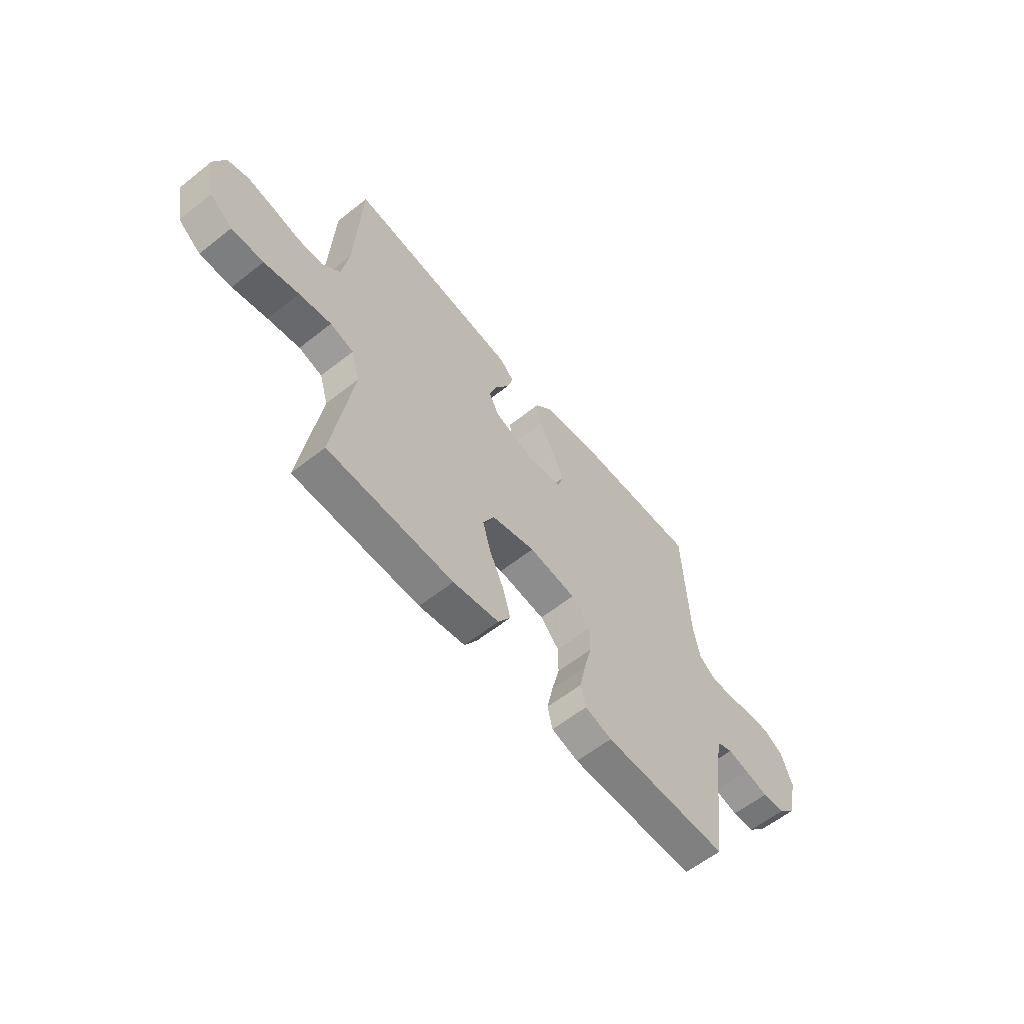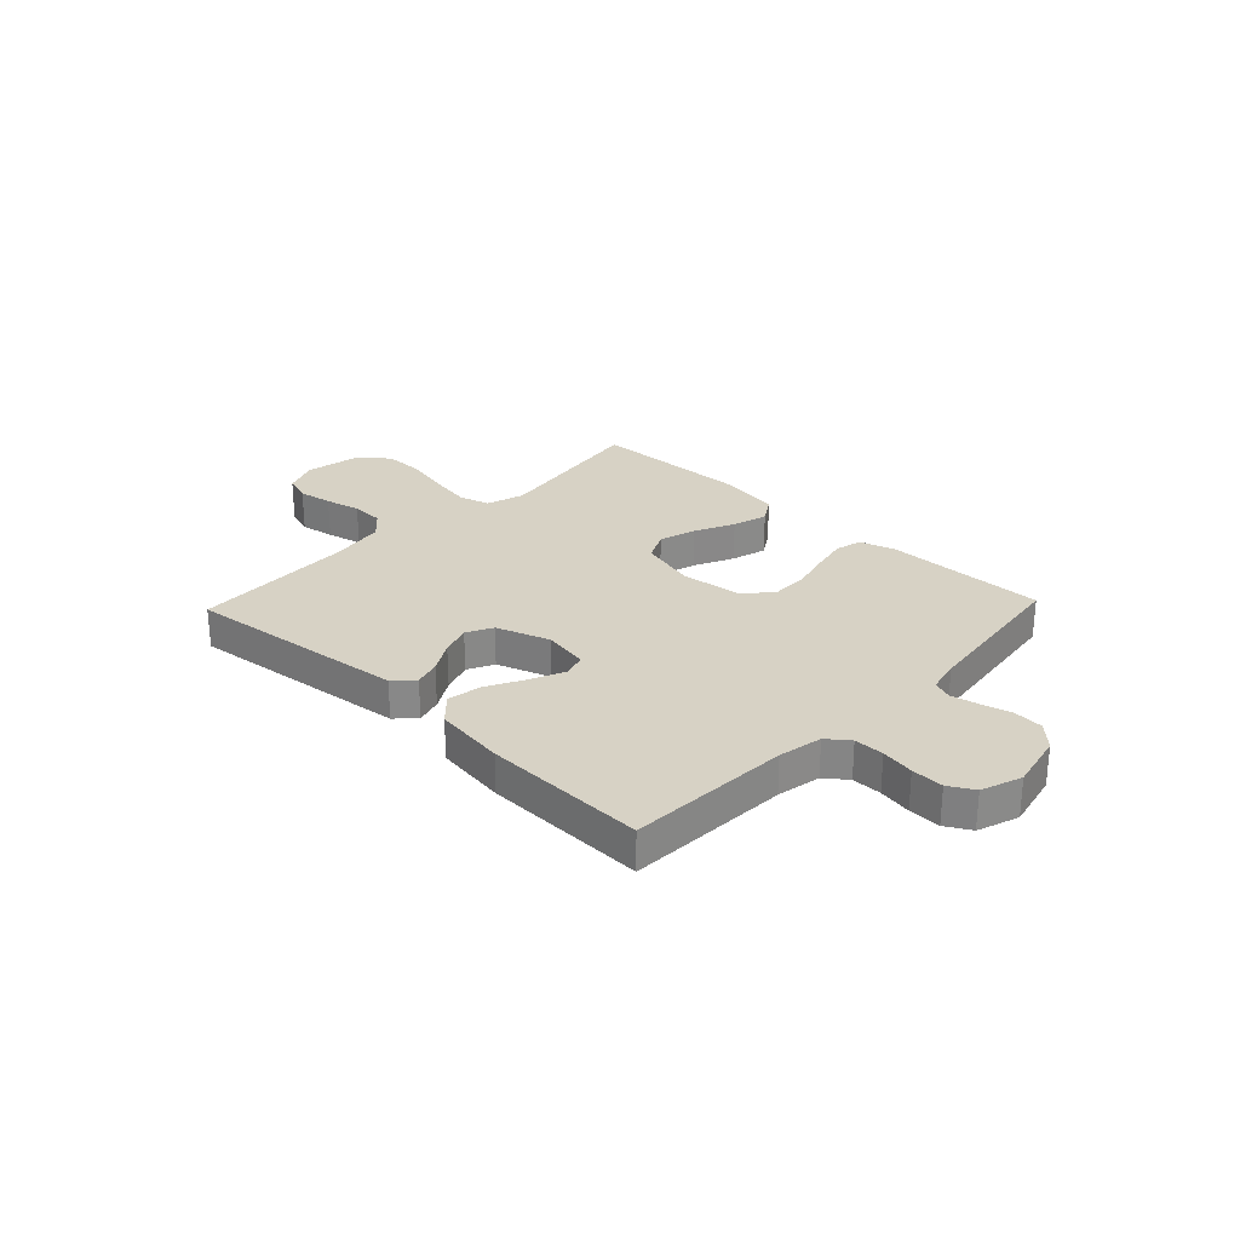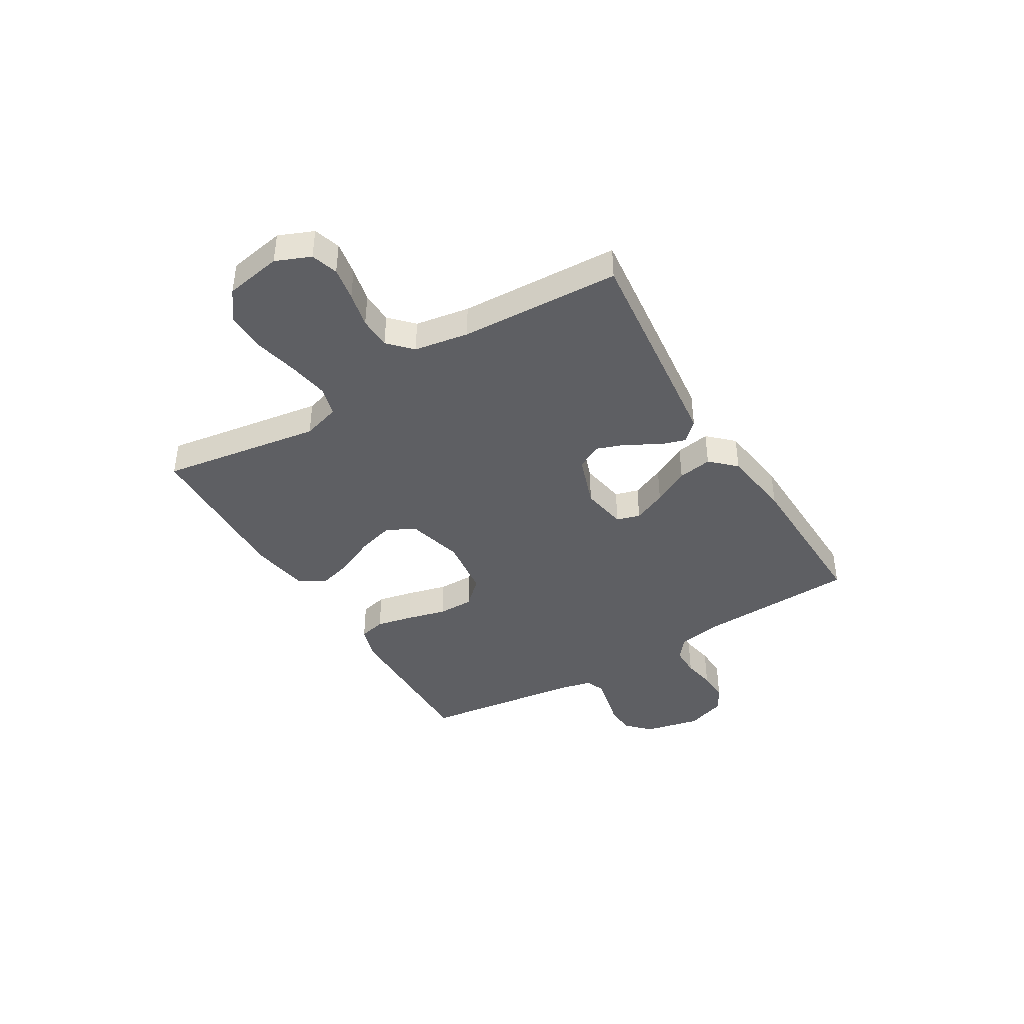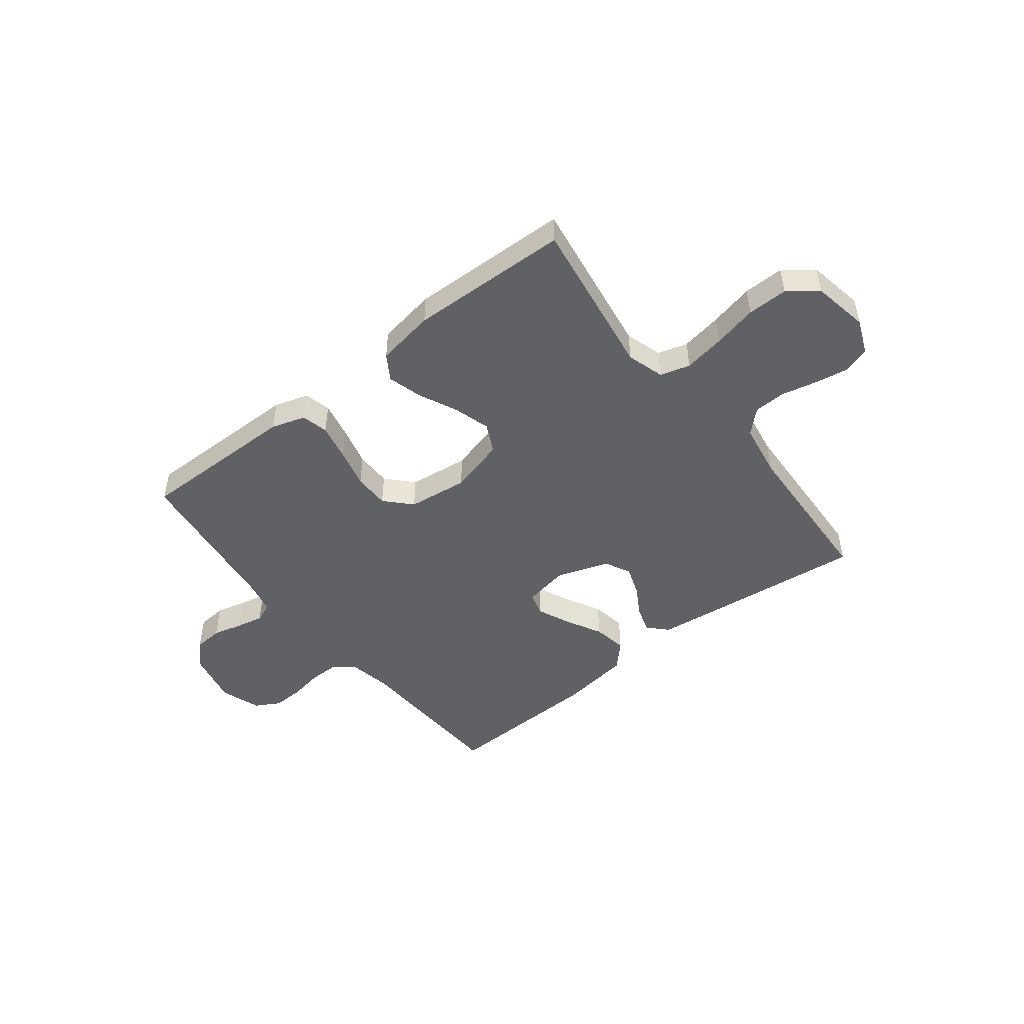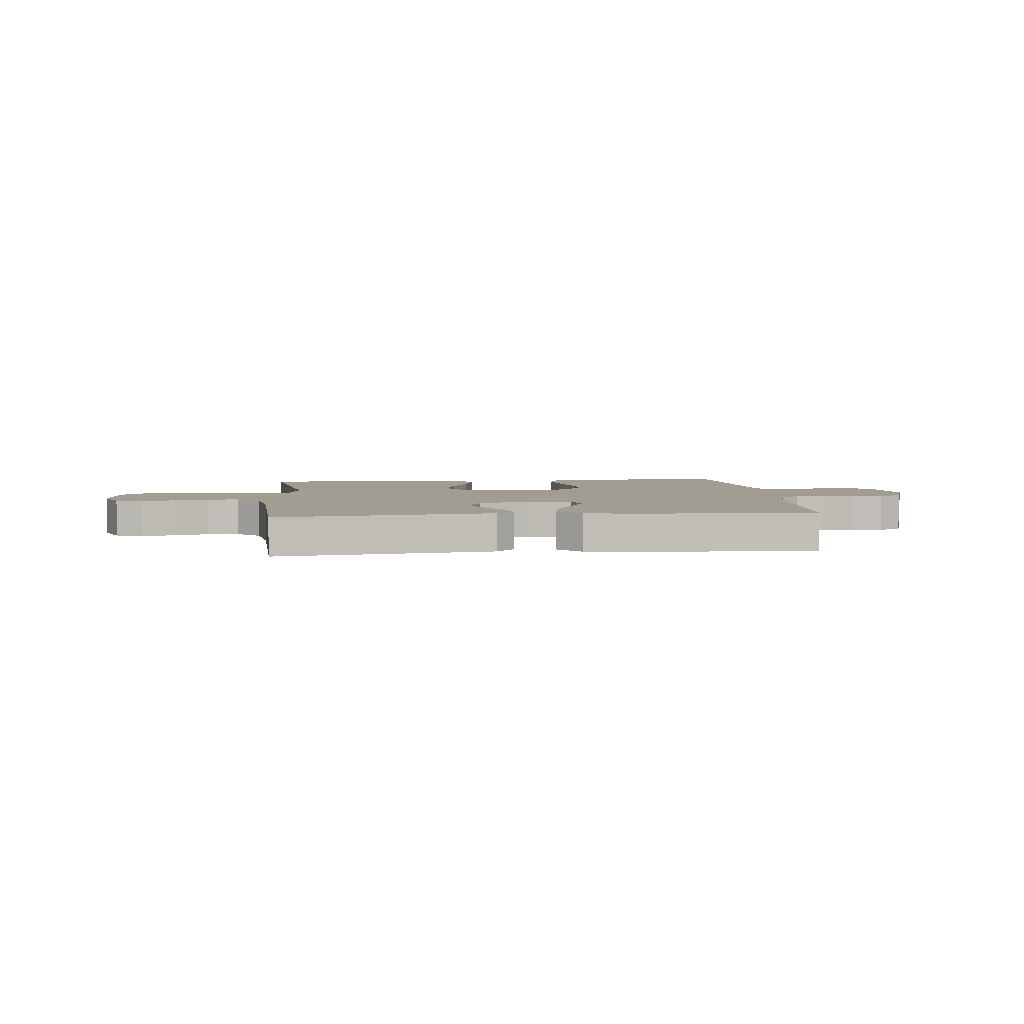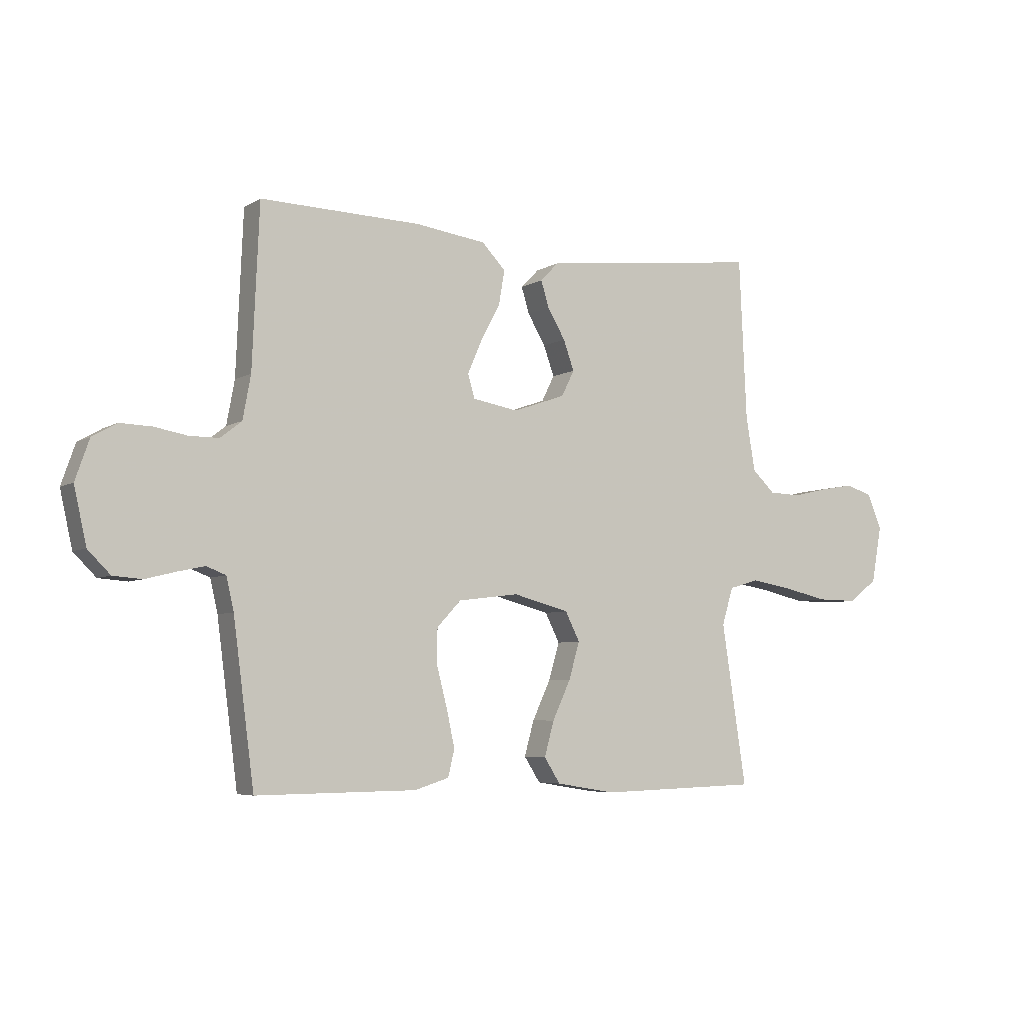
<metadata>
{"format":"obj","ext":"obj","renderer":"f3d","projection":"perspective","resolution":1024,"background":"white","views":[{"elev":-59.8,"azim":-50.9,"up":"+Z"},{"elev":27.3,"azim":43.6,"up":"+Y"},{"elev":-41.4,"azim":-59.0,"up":"+Y"},{"elev":-48.3,"azim":-141.8,"up":"+Y"},{"elev":4.6,"azim":-6.0,"up":"+Y"},{"elev":-5.4,"azim":149.7,"up":"+Z"}]}
</metadata>
<code>
v -0.5 0.07 0.5
v -0.2 0.07 0.466
v -0.088 0.07 0.453
v -0.054 0.07 0.418
v -0.069 0.07 0.369
v -0.102 0.07 0.313
v -0.122 0.07 0.257
v -0.098 0.07 0.209
v 0 0.07 0.175
v 0.085 0.07 0.19
v 0.098 0.07 0.234
v 0.071 0.07 0.296
v 0.035 0.07 0.364
v 0.024 0.07 0.428
v 0.068 0.07 0.474
v 0.2 0.07 0.492
v 0.5 0.07 0.5
v 0.513 0.07 0.2
v 0.528 0.07 0.119
v 0.568 0.07 0.088
v 0.623 0.07 0.088
v 0.684 0.07 0.099
v 0.743 0.07 0.101
v 0.789 0.07 0.075
v 0.815 0.07 0
v 0.792 0.07 -0.104
v 0.75 0.07 -0.146
v 0.696 0.07 -0.15
v 0.64 0.07 -0.136
v 0.589 0.07 -0.125
v 0.553 0.07 -0.139
v 0.539 0.07 -0.2
v 0.5 0.07 -0.5
v 0.2 0.07 -0.497
v 0.136 0.07 -0.477
v 0.124 0.07 -0.427
v 0.139 0.07 -0.358
v 0.158 0.07 -0.284
v 0.158 0.07 -0.217
v 0.113 0.07 -0.169
v 0 0.07 -0.155
v -0.105 0.07 -0.183
v -0.132 0.07 -0.237
v -0.112 0.07 -0.306
v -0.078 0.07 -0.379
v -0.06 0.07 -0.444
v -0.09 0.07 -0.491
v -0.2 0.07 -0.509
v -0.5 0.07 -0.5
v -0.454 0.07 -0.2
v -0.475 0.07 -0.13
v -0.531 0.07 -0.114
v -0.608 0.07 -0.127
v -0.691 0.07 -0.146
v -0.767 0.07 -0.147
v -0.821 0.07 -0.106
v -0.84 0.07 0
v -0.813 0.07 0.065
v -0.763 0.07 0.081
v -0.7 0.07 0.07
v -0.634 0.07 0.055
v -0.574 0.07 0.057
v -0.531 0.07 0.098
v -0.514 0.07 0.2
v -0.5 0 0.5
v -0.2 0 0.466
v -0.088 0 0.453
v -0.054 0 0.418
v -0.069 0 0.369
v -0.102 0 0.313
v -0.122 0 0.257
v -0.098 0 0.209
v 0 0 0.175
v 0.085 0 0.19
v 0.098 0 0.234
v 0.071 0 0.296
v 0.035 0 0.364
v 0.024 0 0.428
v 0.068 0 0.474
v 0.2 0 0.492
v 0.5 0 0.5
v 0.513 0 0.2
v 0.528 0 0.119
v 0.568 0 0.088
v 0.623 0 0.088
v 0.684 0 0.099
v 0.743 0 0.101
v 0.789 0 0.075
v 0.815 0 0
v 0.792 0 -0.104
v 0.75 0 -0.146
v 0.696 0 -0.15
v 0.64 0 -0.136
v 0.589 0 -0.125
v 0.553 0 -0.139
v 0.539 0 -0.2
v 0.5 0 -0.5
v 0.2 0 -0.497
v 0.136 0 -0.477
v 0.124 0 -0.427
v 0.139 0 -0.358
v 0.158 0 -0.284
v 0.158 0 -0.217
v 0.113 0 -0.169
v 0 0 -0.155
v -0.105 0 -0.183
v -0.132 0 -0.237
v -0.112 0 -0.306
v -0.078 0 -0.379
v -0.06 0 -0.444
v -0.09 0 -0.491
v -0.2 0 -0.509
v -0.5 0 -0.5
v -0.454 0 -0.2
v -0.475 0 -0.13
v -0.531 0 -0.114
v -0.608 0 -0.127
v -0.691 0 -0.146
v -0.767 0 -0.147
v -0.821 0 -0.106
v -0.84 0 0
v -0.813 0 0.065
v -0.763 0 0.081
v -0.7 0 0.07
v -0.634 0 0.055
v -0.574 0 0.057
v -0.531 0 0.098
v -0.514 0 0.2
f 58 59 60 61
f 56 57 58 61
f 56 61 62
f 53 54 55 56
f 52 53 56 62
f 51 52 62 63
f 47 48 49 50
f 44 45 46 47
f 43 44 47 50
f 42 43 50 51
f 35 36 37 38
f 33 34 35 38
f 32 33 38 39
f 31 32 39 40
f 26 27 28 29
f 26 29 30
f 25 26 30
f 21 22 23 24
f 20 21 24 25
f 15 16 17 18
f 15 18 19
f 12 13 14 15
f 11 12 15 19
f 10 11 19 20
f 3 4 5 6
f 3 6 7
f 64 1 2 3
f 64 3 7
f 63 64 7 8
f 41 42 51 63
f 41 63 8 9
f 30 31 40 41
f 20 25 30 41
f 9 10 20 41
f 125 124 123 122
f 125 122 121 120
f 126 125 120
f 120 119 118 117
f 126 120 117 116
f 127 126 116 115
f 114 113 112 111
f 111 110 109 108
f 114 111 108 107
f 115 114 107 106
f 102 101 100 99
f 102 99 98 97
f 103 102 97 96
f 104 103 96 95
f 93 92 91 90
f 94 93 90
f 94 90 89
f 88 87 86 85
f 89 88 85 84
f 82 81 80 79
f 83 82 79
f 79 78 77 76
f 83 79 76 75
f 84 83 75 74
f 70 69 68 67
f 71 70 67
f 67 66 65 128
f 71 67 128
f 72 71 128 127
f 127 115 106 105
f 73 72 127 105
f 105 104 95 94
f 105 94 89 84
f 105 84 74 73
f 1 65 66 2
f 2 66 67 3
f 3 67 68 4
f 4 68 69 5
f 5 69 70 6
f 6 70 71 7
f 7 71 72 8
f 8 72 73 9
f 9 73 74 10
f 10 74 75 11
f 11 75 76 12
f 12 76 77 13
f 13 77 78 14
f 14 78 79 15
f 15 79 80 16
f 16 80 81 17
f 17 81 82 18
f 18 82 83 19
f 19 83 84 20
f 20 84 85 21
f 21 85 86 22
f 22 86 87 23
f 23 87 88 24
f 24 88 89 25
f 25 89 90 26
f 26 90 91 27
f 27 91 92 28
f 28 92 93 29
f 29 93 94 30
f 30 94 95 31
f 31 95 96 32
f 32 96 97 33
f 33 97 98 34
f 34 98 99 35
f 35 99 100 36
f 36 100 101 37
f 37 101 102 38
f 38 102 103 39
f 39 103 104 40
f 40 104 105 41
f 41 105 106 42
f 42 106 107 43
f 43 107 108 44
f 44 108 109 45
f 45 109 110 46
f 46 110 111 47
f 47 111 112 48
f 48 112 113 49
f 49 113 114 50
f 50 114 115 51
f 51 115 116 52
f 52 116 117 53
f 53 117 118 54
f 54 118 119 55
f 55 119 120 56
f 56 120 121 57
f 57 121 122 58
f 58 122 123 59
f 59 123 124 60
f 60 124 125 61
f 61 125 126 62
f 62 126 127 63
f 63 127 128 64
f 64 128 65 1

</code>
